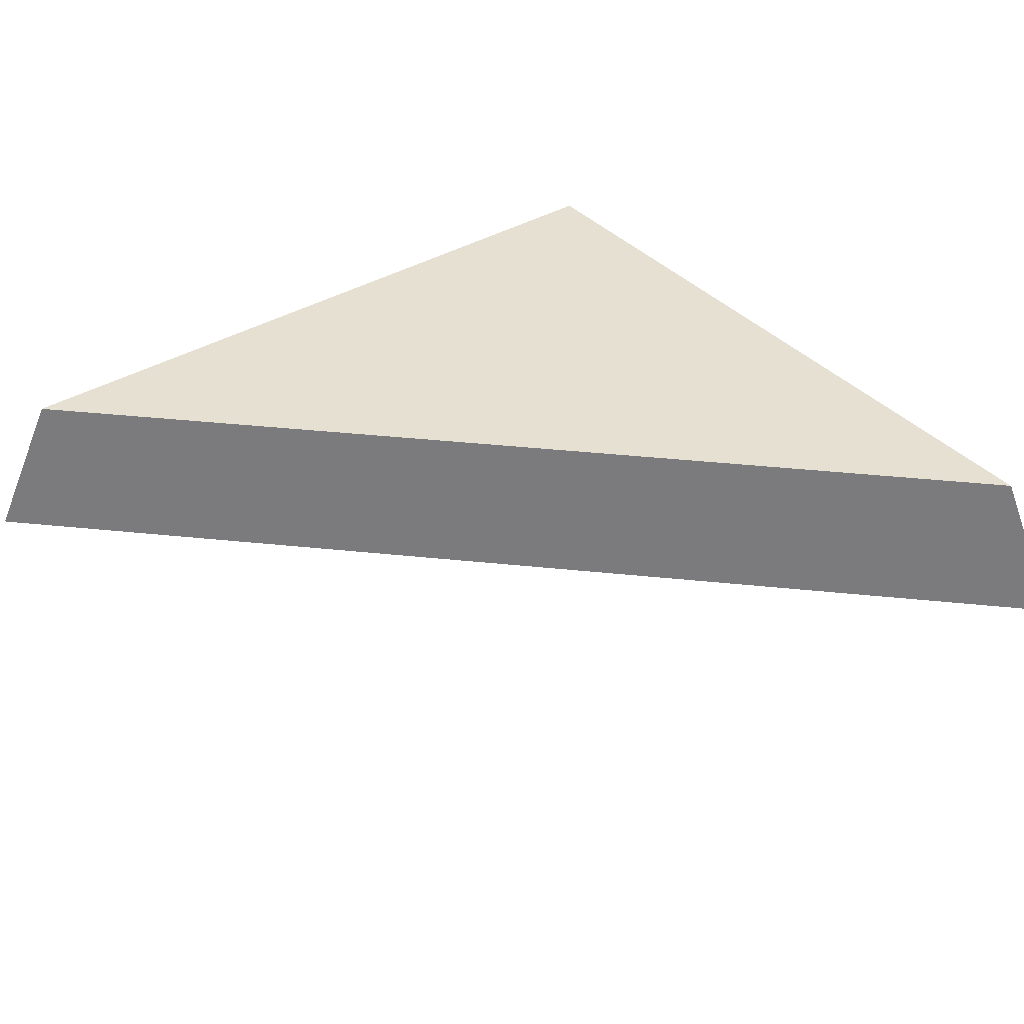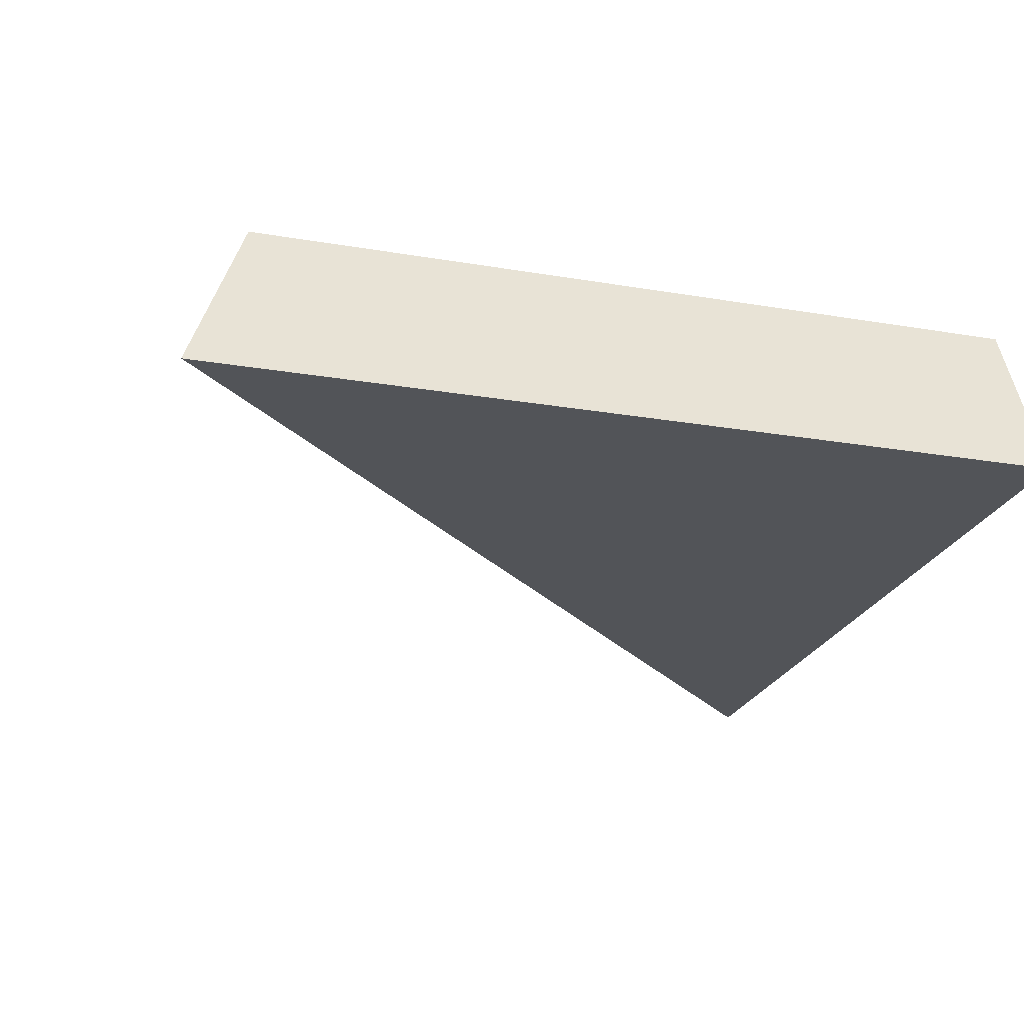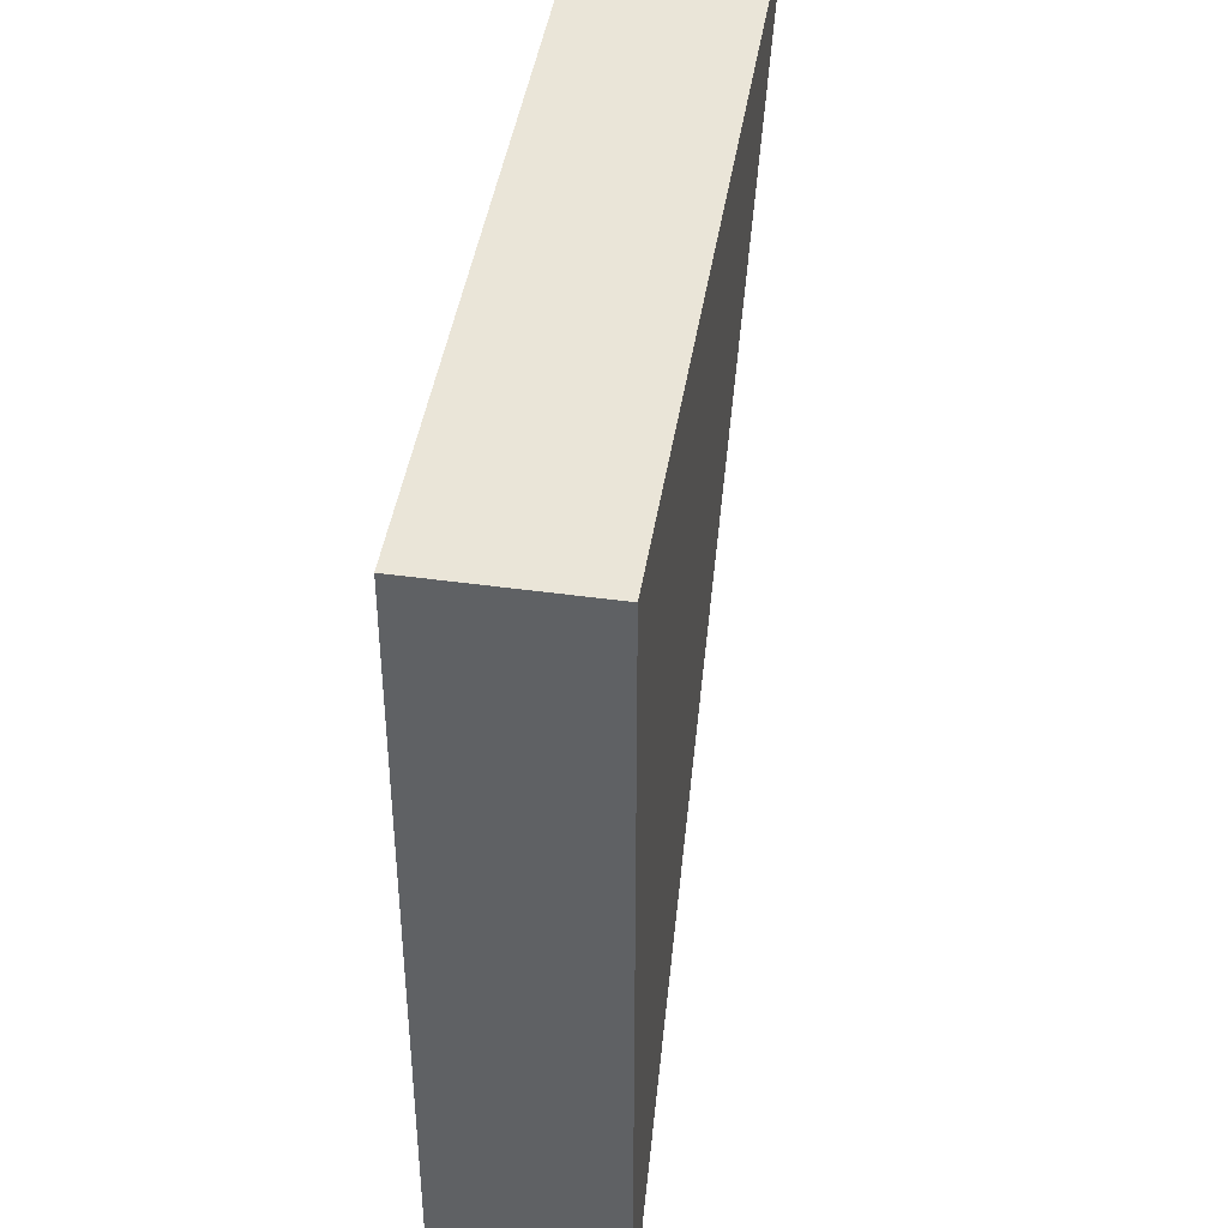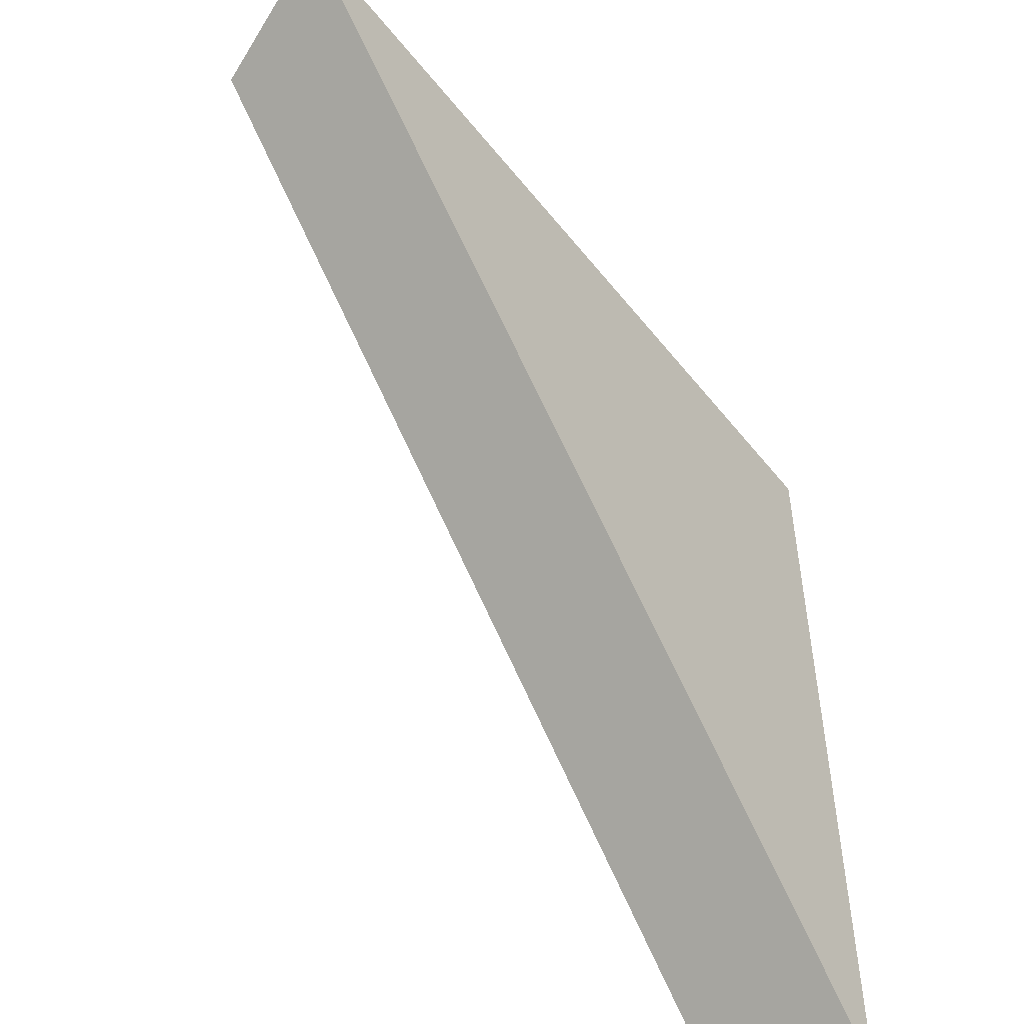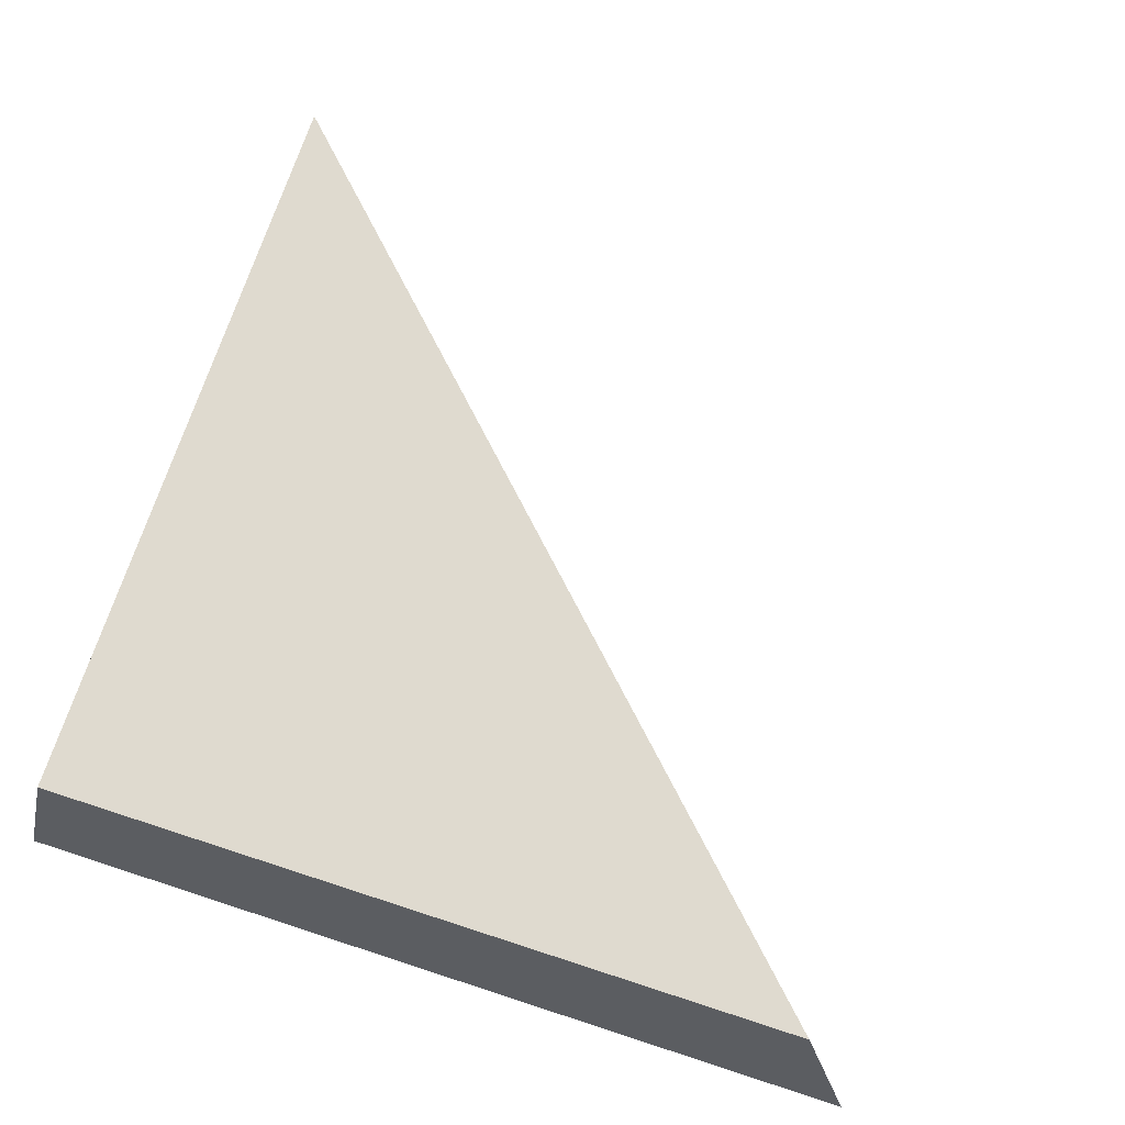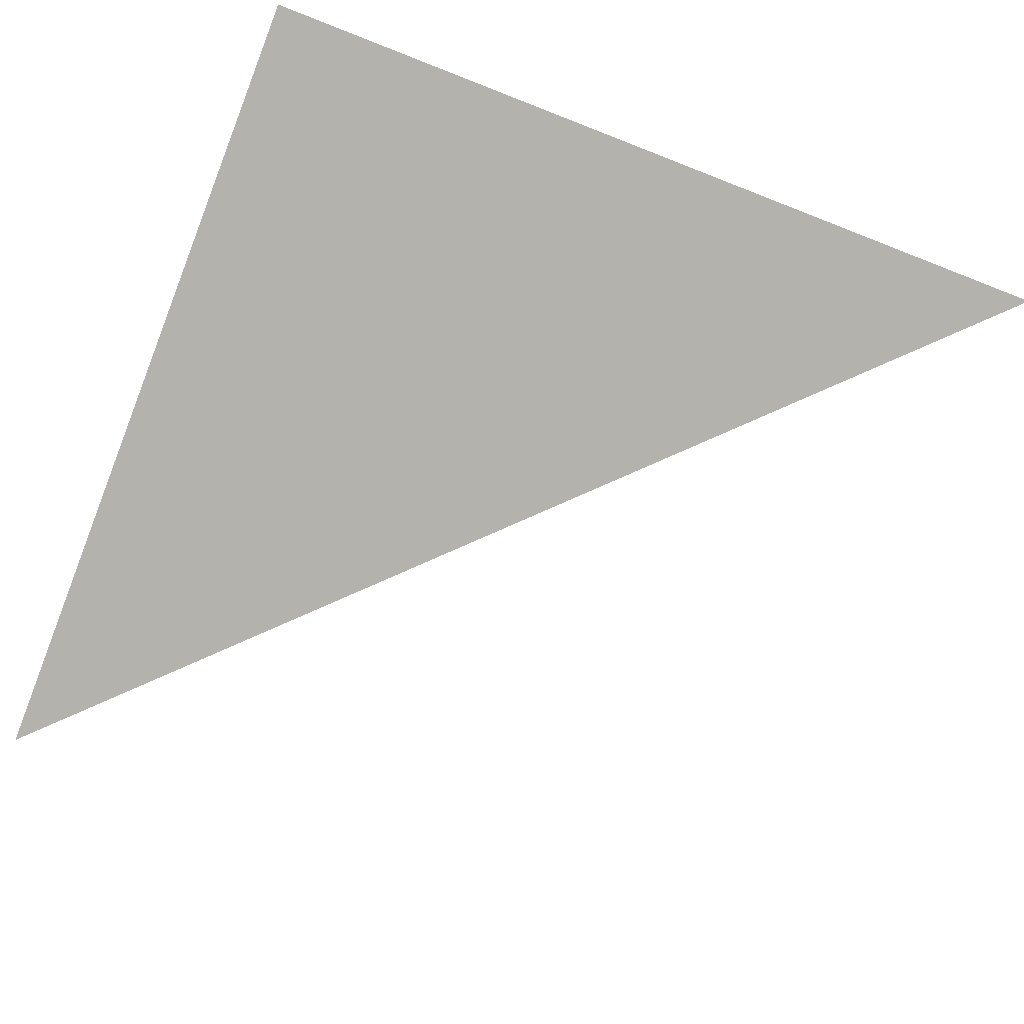
<metadata>
{"format":"obj","ext":"obj","renderer":"f3d","projection":"perspective","resolution":1024,"background":"white","views":[{"elev":37.8,"azim":-127.3,"up":"+Y"},{"elev":-22.9,"azim":-16.2,"up":"+Y"},{"elev":43.8,"azim":98.9,"up":"+Z"},{"elev":-52.6,"azim":-52.7,"up":"+Z"},{"elev":70.7,"azim":108.1,"up":"+Y"},{"elev":-79.4,"azim":68.8,"up":"+Y"}]}
</metadata>
<code>
g Rock_Flat_s_05
v -0.336 -0.04536 0.168
v -0.3024 0.04536 0.1512
v 0.168 -0.04536 0.168
v 0.1512 0.04536 0.1512
v 0.168 -0.04536 -0.336
v 0.1512 0.04536 -0.3024
f 5 3 1
f 6 3 5
f 2 3 4
f 2 5 1
f 2 4 6
f 6 4 3
f 2 1 3
f 2 6 5

</code>
